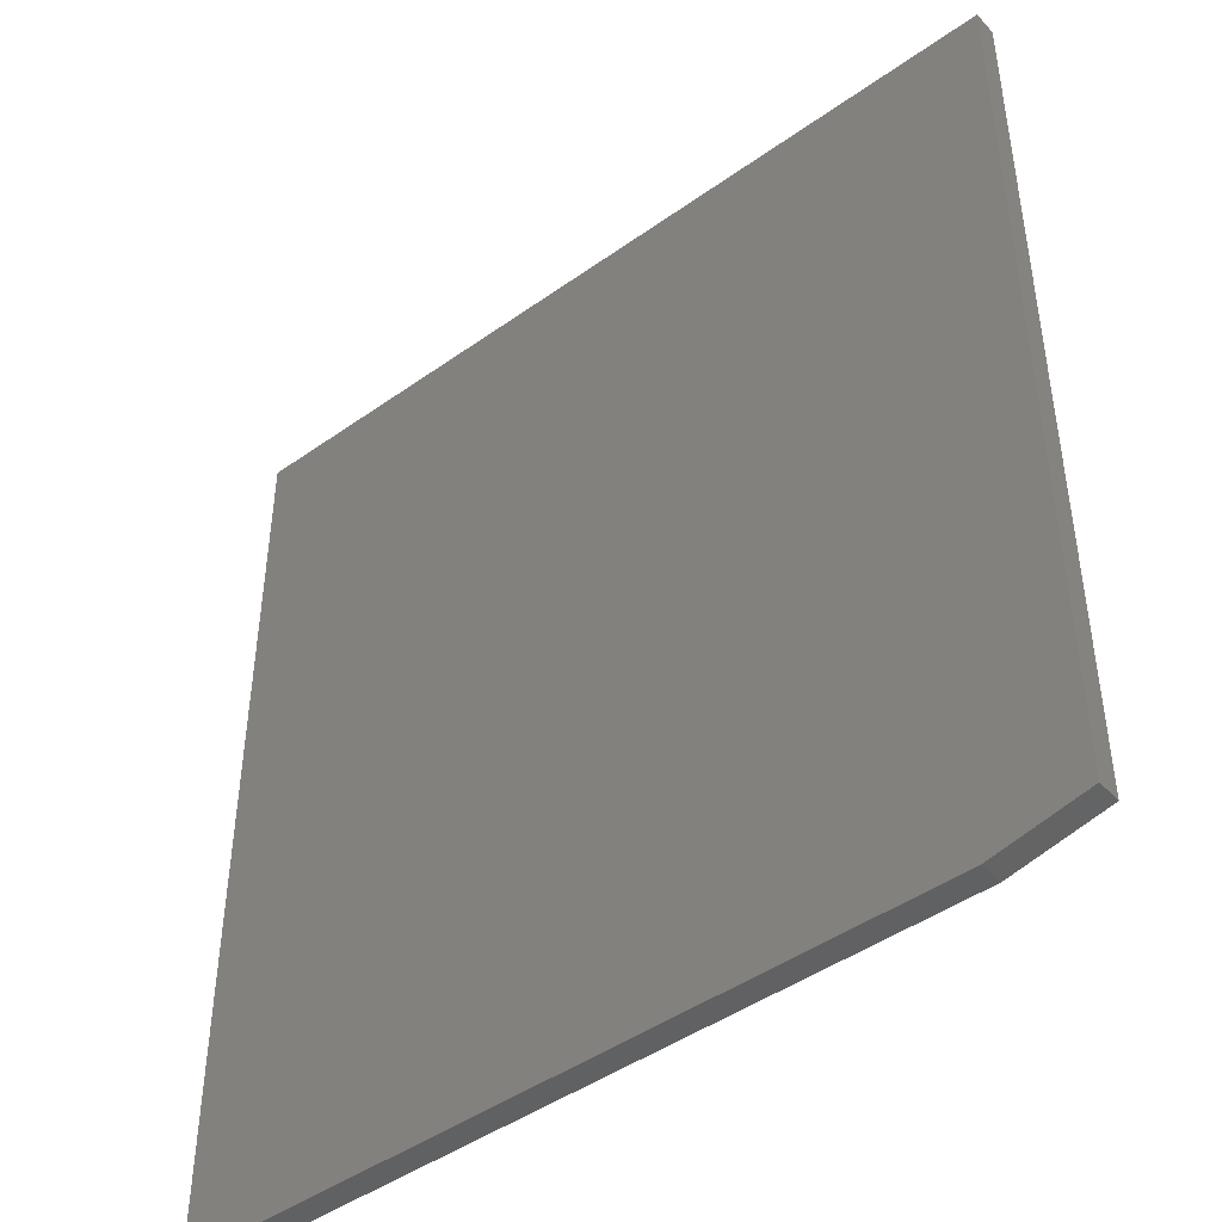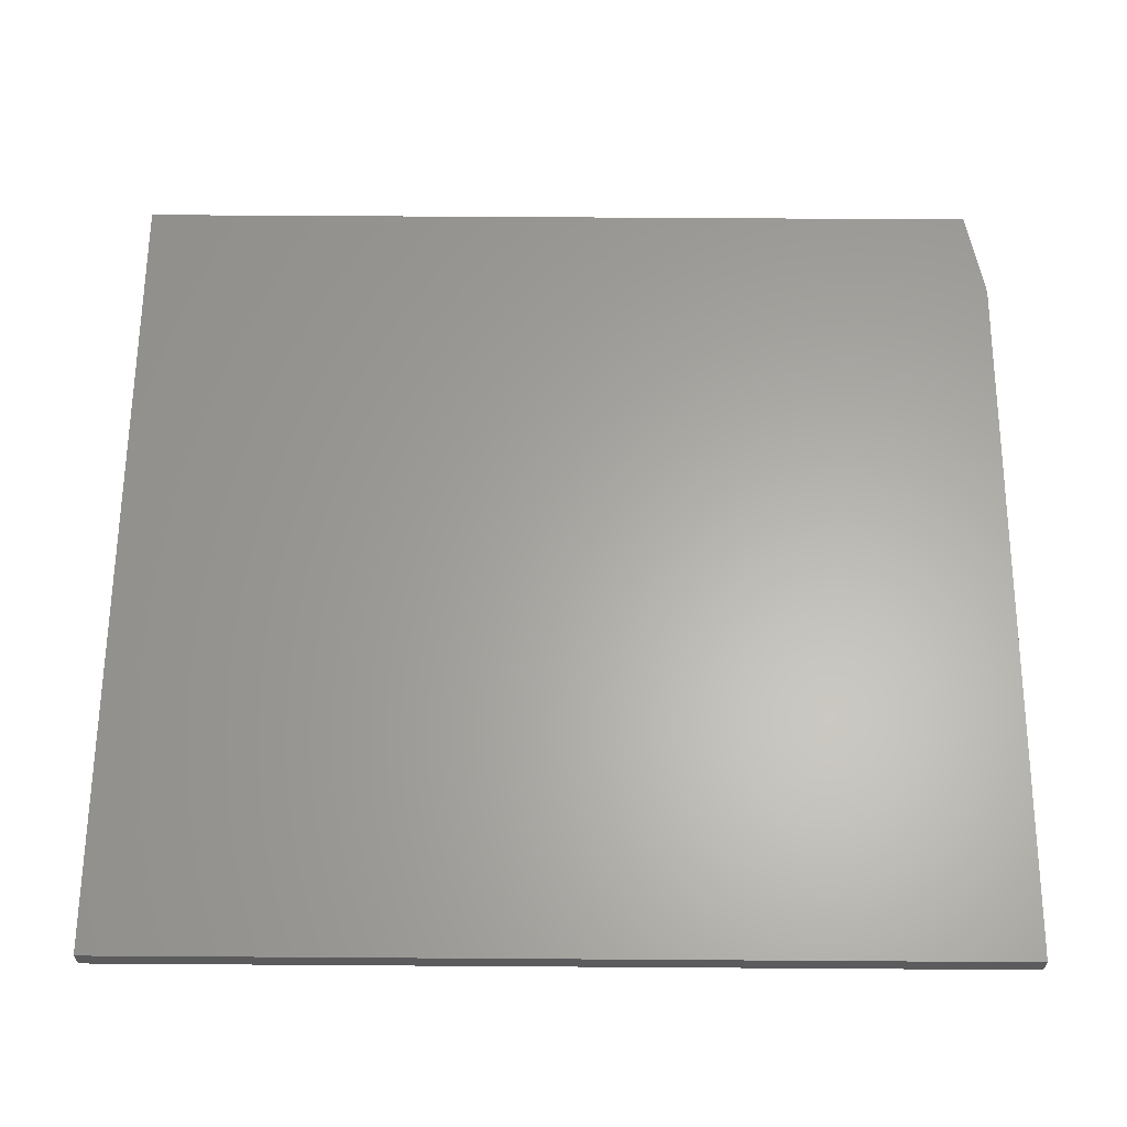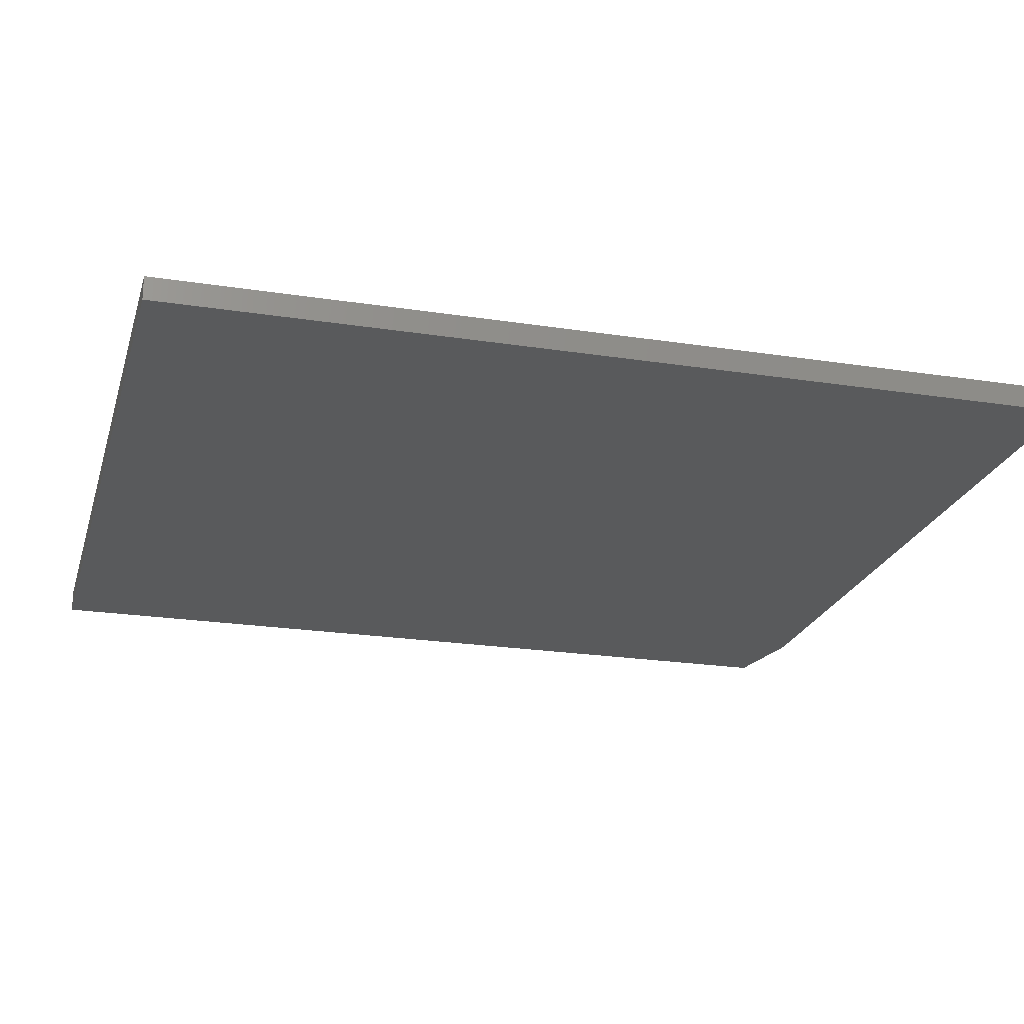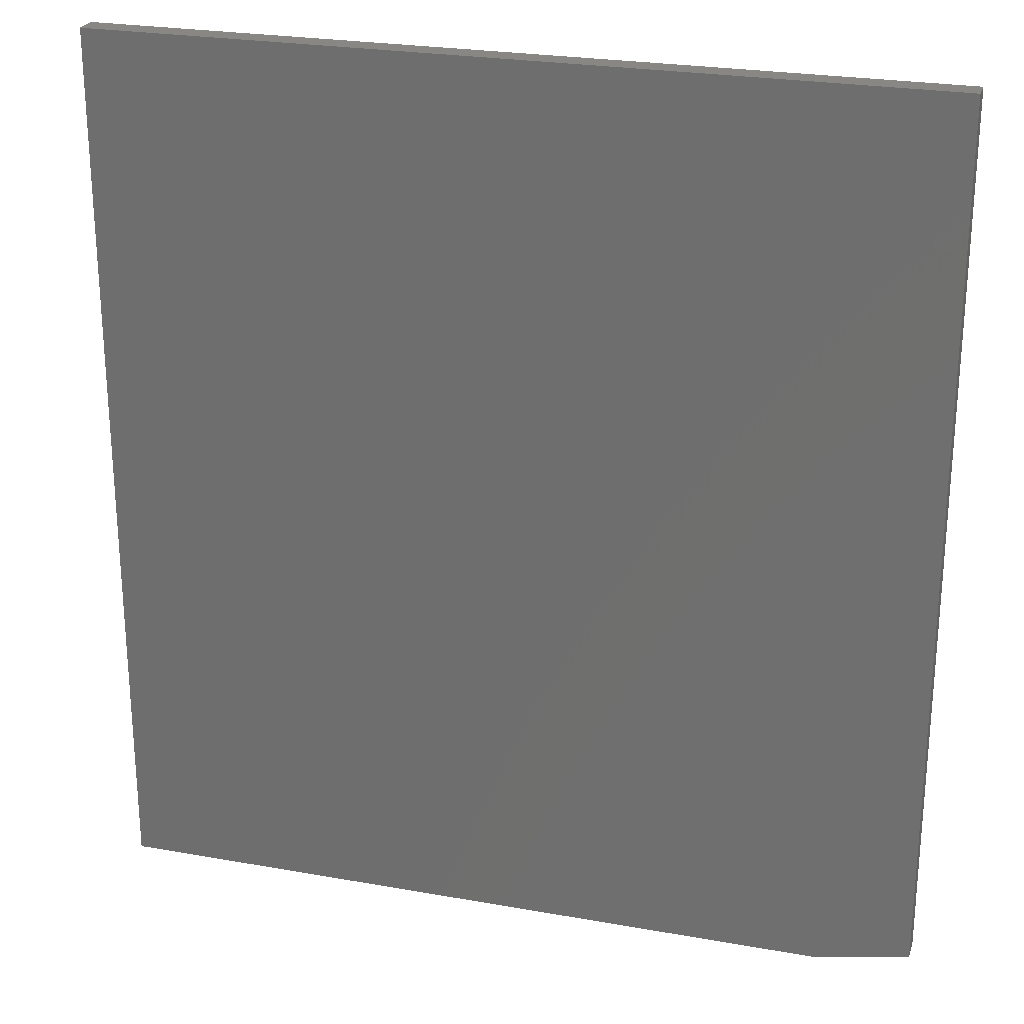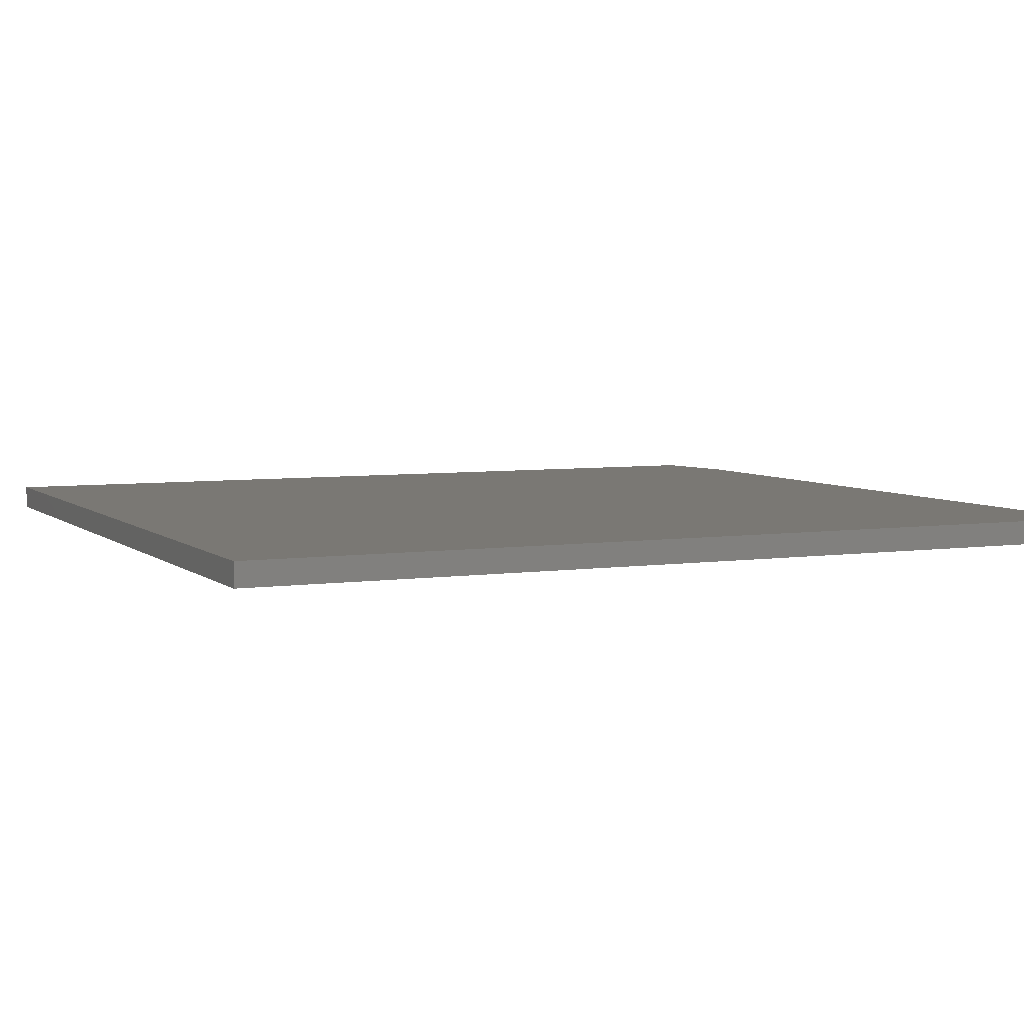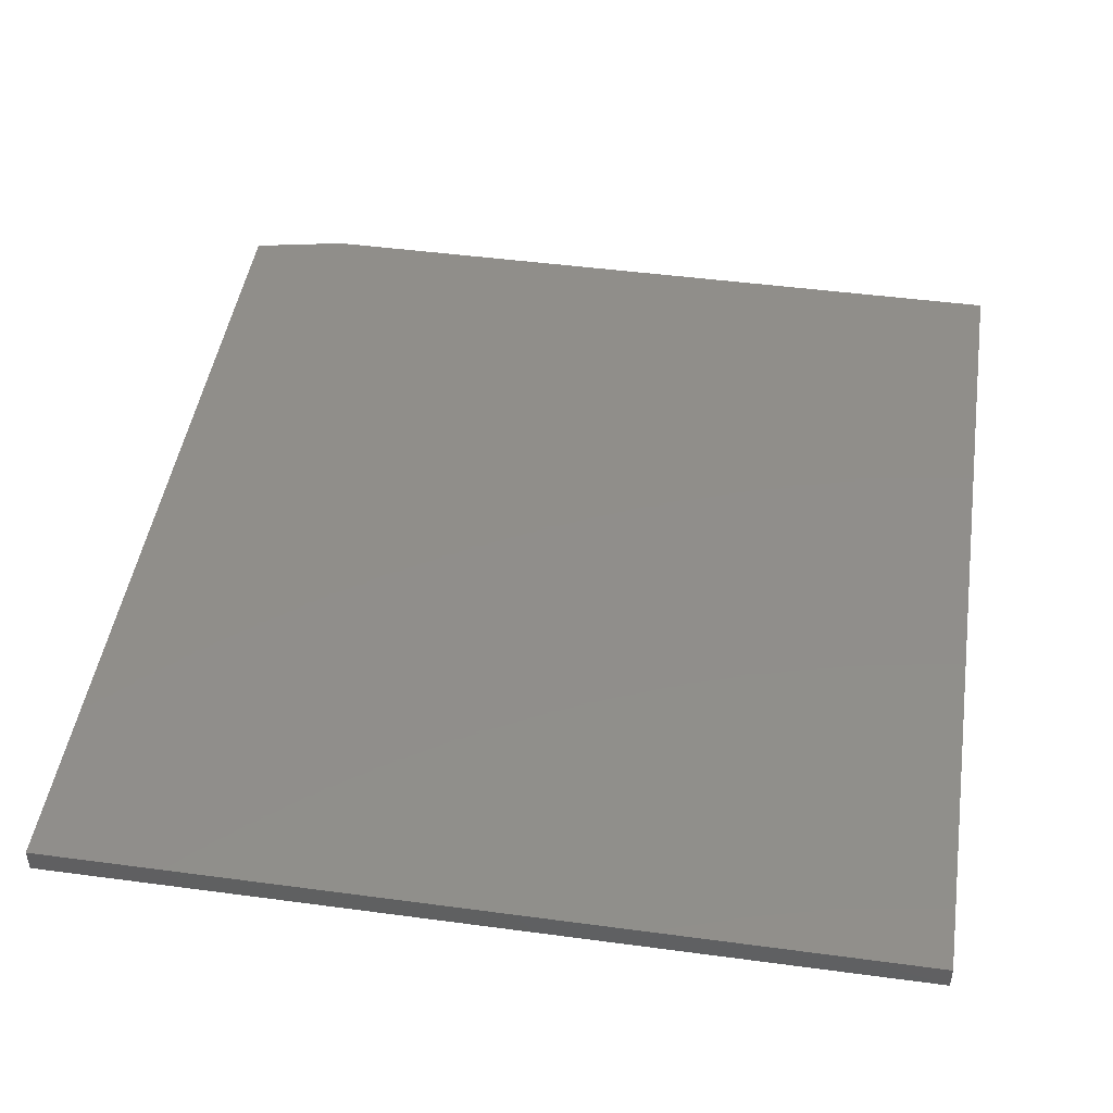
<metadata>
{"format":"stl","ext":"stl","renderer":"f3d","projection":"perspective","resolution":1024,"background":"white","views":[{"elev":-45.1,"azim":-140.5,"up":"+Z"},{"elev":62.8,"azim":90.4,"up":"+Y"},{"elev":-22.5,"azim":75.0,"up":"+Y"},{"elev":24.9,"azim":-163.8,"up":"+Z"},{"elev":5.4,"azim":65.4,"up":"+Y"},{"elev":46.3,"azim":8.7,"up":"+Y"}]}
</metadata>
<code>
# stl→obj: 10 verts, 16 faces
v 0.6942 -0.03906 0.75
v -0.6953 -0.03906 0.75
v 0.6942 -0.03906 -0.75
v -0.6953 -0.03906 -0.7188
v -0.5391 -0.03906 -0.75
v -0.5391 1.735e-17 -0.75
v -0.6953 3.469e-18 -0.7188
v 0.6942 1.543e-16 -0.75
v -0.6953 1.665e-16 0.75
v 0.6942 3.208e-16 0.75
f 1 2 3
f 3 2 4
f 3 4 5
f 6 7 8
f 8 7 9
f 8 9 10
f 2 9 4
f 4 9 7
f 5 6 3
f 3 6 8
f 5 4 6
f 6 4 7
f 1 10 2
f 2 10 9
f 3 8 1
f 1 8 10

</code>
